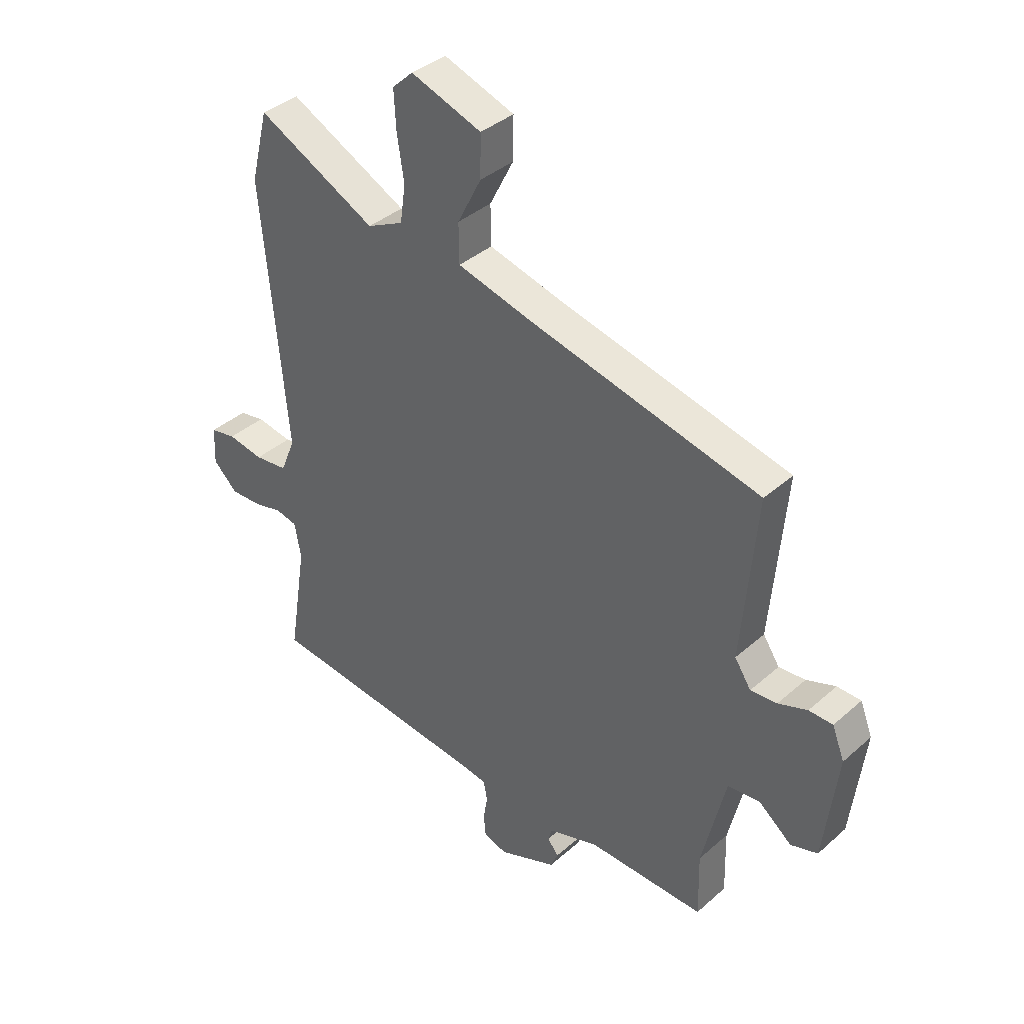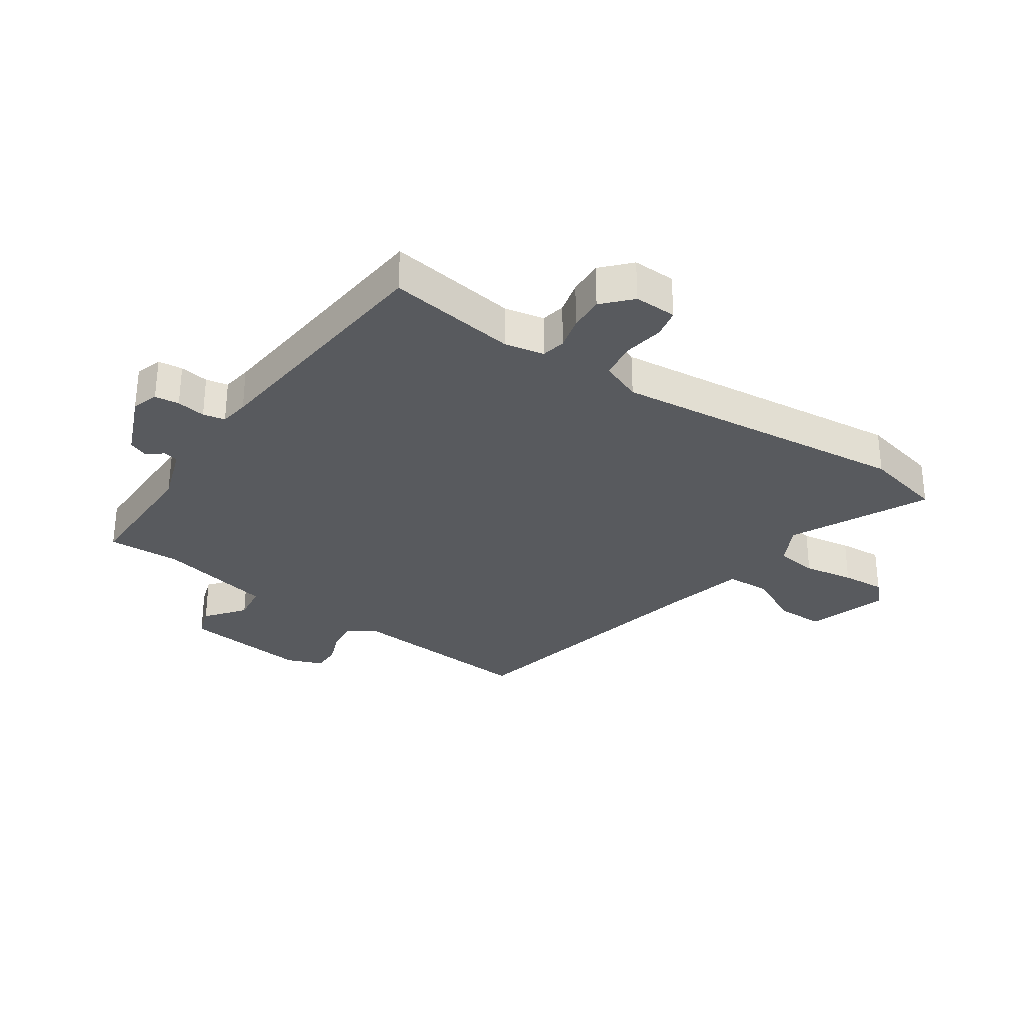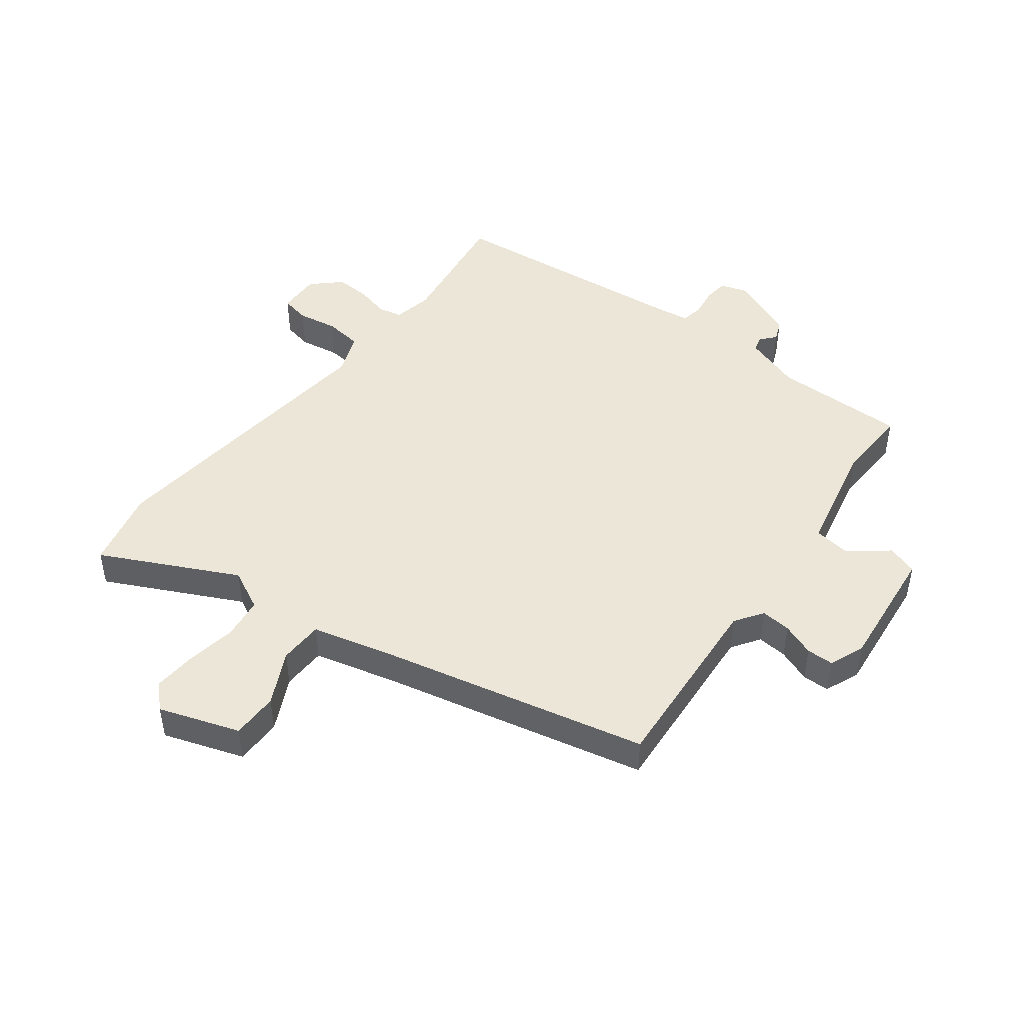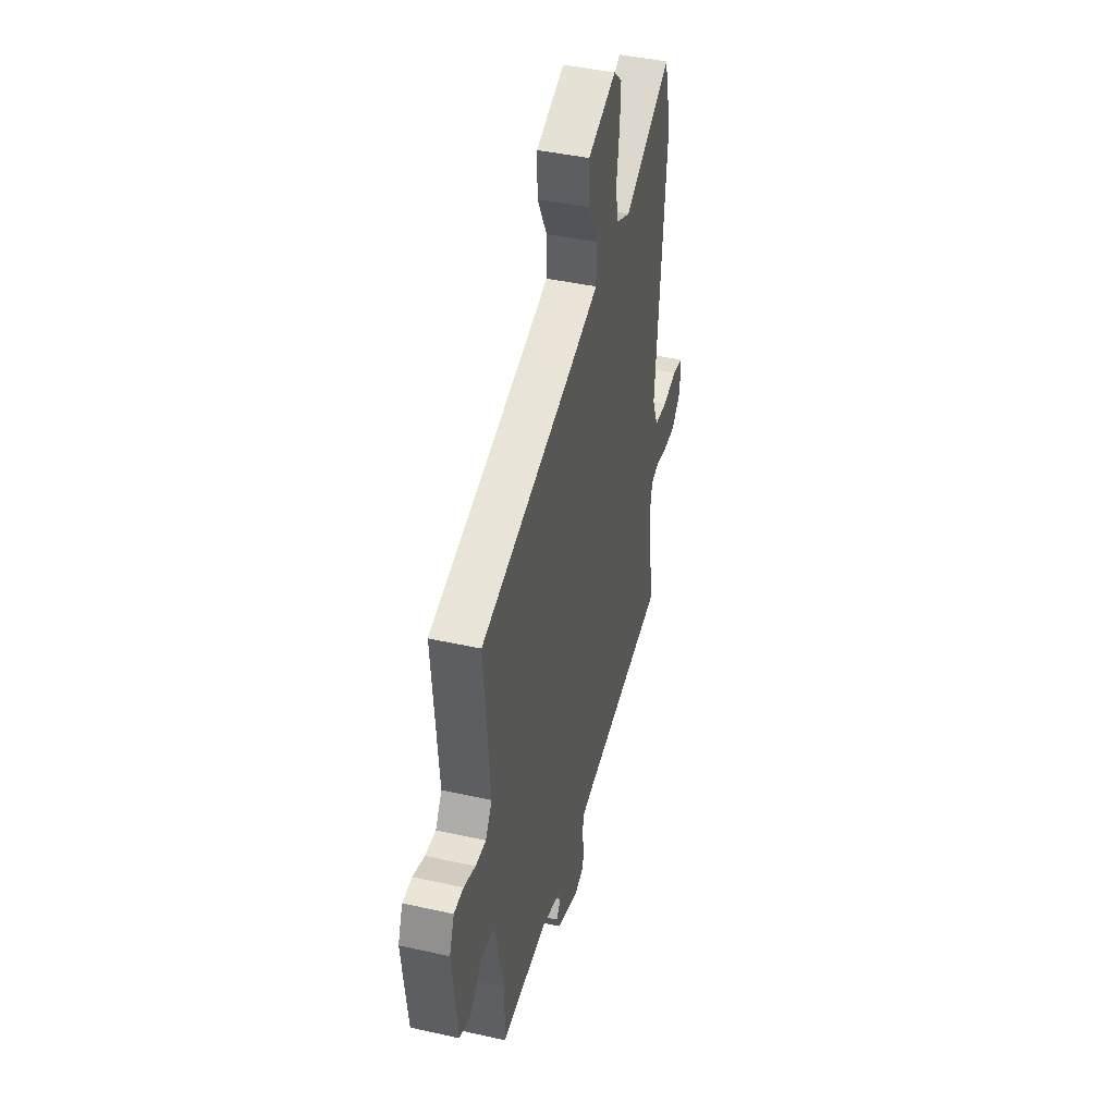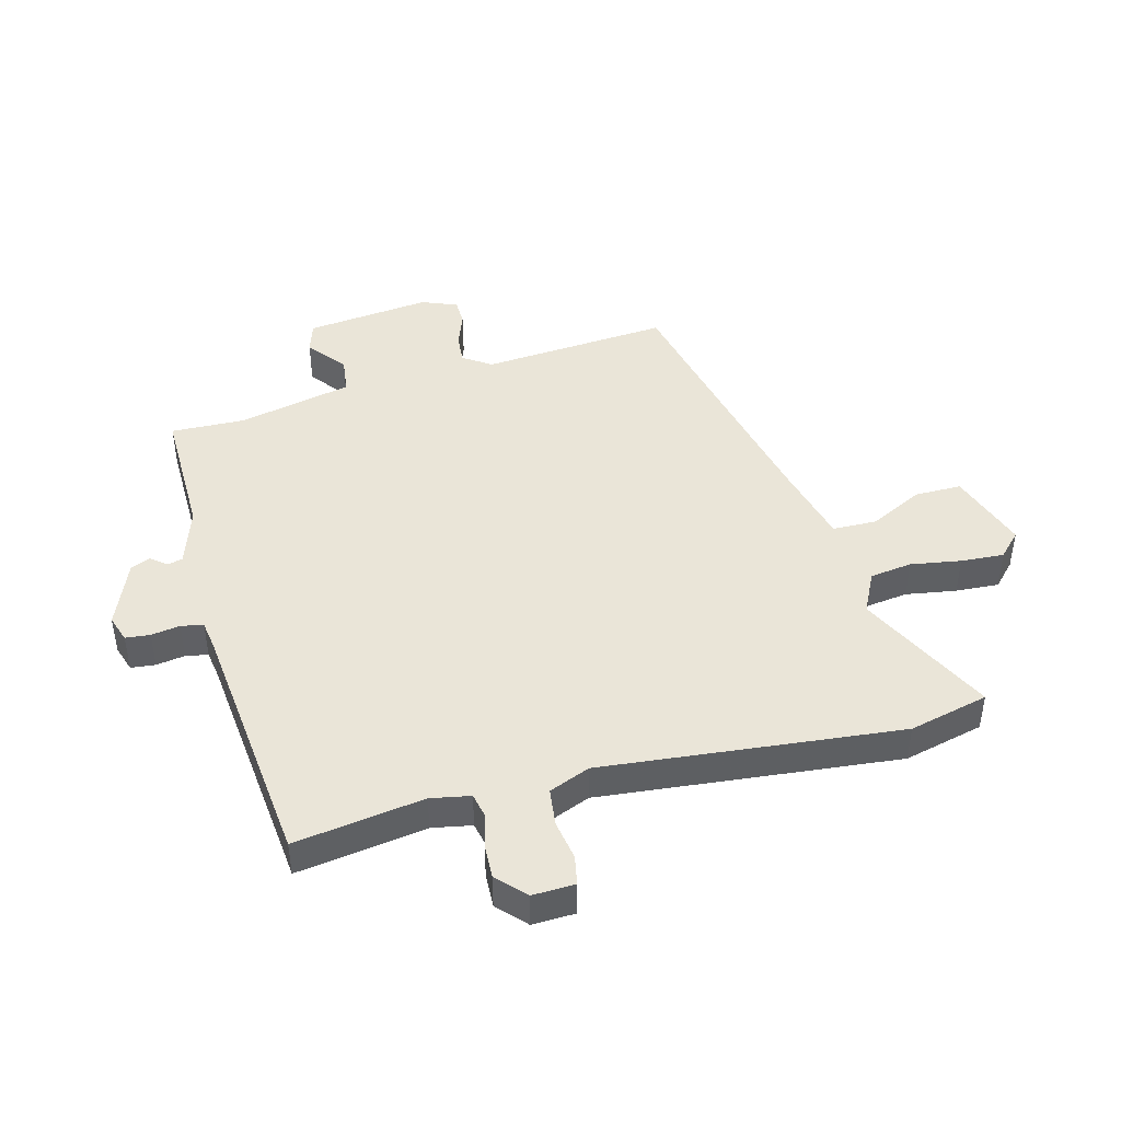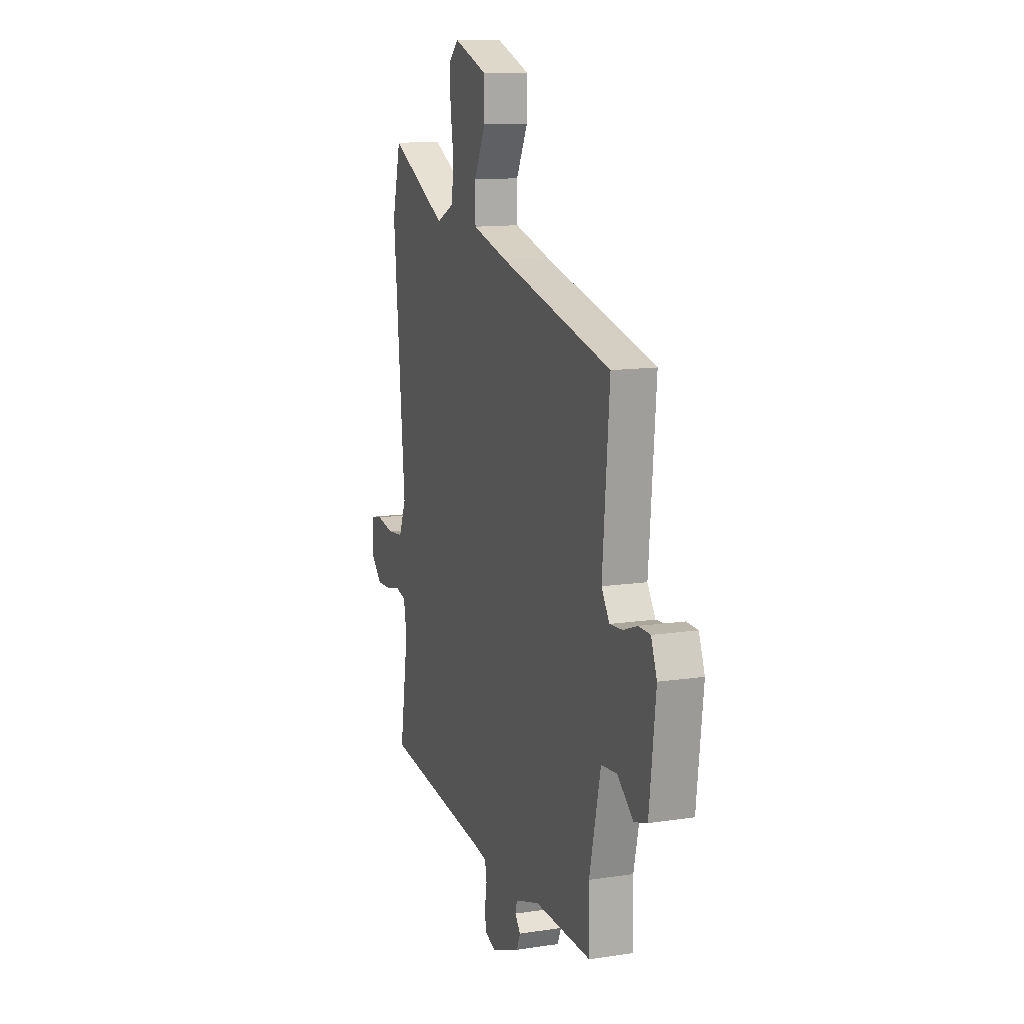
<metadata>
{"format":"obj","ext":"obj","renderer":"f3d","projection":"perspective","resolution":1024,"background":"white","views":[{"elev":37.9,"azim":41.9,"up":"+Z"},{"elev":-31.1,"azim":-123.4,"up":"+Y"},{"elev":46.6,"azim":38.0,"up":"+Y"},{"elev":43.0,"azim":104.8,"up":"+Z"},{"elev":44.9,"azim":-104.3,"up":"+Y"},{"elev":12.5,"azim":70.5,"up":"+Z"}]}
</metadata>
<code>
v -0.502 0.07 0.492
v -0.469 0.07 0.624
v -0.245 0.07 0.51
v -0.177 0.07 0.543
v -0.167 0.07 0.613
v -0.18 0.07 0.697
v -0.184 0.07 0.769
v -0.145 0.07 0.806
v -0.012 0.07 0.759
v -0.013 0.07 0.681
v -0.058 0.07 0.593
v -0.057 0.07 0.519
v 0.079 0.07 0.483
v 0.52 0.07 0.378
v 0.493 0.07 0.066
v 0.524 0.07 0.019
v 0.574 0.07 0.023
v 0.629 0.07 0.043
v 0.674 0.07 0.042
v 0.697 0.07 -0.017
v 0.672 0.07 -0.225
v 0.621 0.07 -0.241
v 0.558 0.07 -0.19
v 0.497 0.07 -0.197
v 0.453 0.07 -0.387
v 0.456 0.07 -0.51
v 0.235 0.07 -0.505
v 0.139 0.07 -0.536
v 0.132 0.07 -0.561
v 0.153 0.07 -0.587
v 0.139 0.07 -0.62
v 0.029 0.07 -0.664
v -0.015 0.07 -0.649
v -0.019 0.07 -0.608
v -0.011 0.07 -0.56
v -0.018 0.07 -0.523
v -0.067 0.07 -0.515
v -0.487 0.07 -0.467
v -0.453 0.07 -0.252
v -0.465 0.07 -0.186
v -0.505 0.07 -0.177
v -0.56 0.07 -0.19
v -0.618 0.07 -0.192
v -0.664 0.07 -0.148
v -0.661 0.07 -0.077
v -0.613 0.07 -0.068
v -0.546 0.07 -0.08
v -0.484 0.07 -0.073
v -0.456 0.07 -0.005
v -0.502 0 0.492
v -0.469 0 0.624
v -0.245 0 0.51
v -0.177 0 0.543
v -0.167 0 0.613
v -0.18 0 0.697
v -0.184 0 0.769
v -0.145 0 0.806
v -0.012 0 0.759
v -0.013 0 0.681
v -0.058 0 0.593
v -0.057 0 0.519
v 0.079 0 0.483
v 0.52 0 0.378
v 0.493 0 0.066
v 0.524 0 0.019
v 0.574 0 0.023
v 0.629 0 0.043
v 0.674 0 0.042
v 0.697 0 -0.017
v 0.672 0 -0.225
v 0.621 0 -0.241
v 0.558 0 -0.19
v 0.497 0 -0.197
v 0.453 0 -0.387
v 0.456 0 -0.51
v 0.235 0 -0.505
v 0.139 0 -0.536
v 0.132 0 -0.561
v 0.153 0 -0.587
v 0.139 0 -0.62
v 0.029 0 -0.664
v -0.015 0 -0.649
v -0.019 0 -0.608
v -0.011 0 -0.56
v -0.018 0 -0.523
v -0.067 0 -0.515
v -0.487 0 -0.467
v -0.453 0 -0.252
v -0.465 0 -0.186
v -0.505 0 -0.177
v -0.56 0 -0.19
v -0.618 0 -0.192
v -0.664 0 -0.148
v -0.661 0 -0.077
v -0.613 0 -0.068
v -0.546 0 -0.08
v -0.484 0 -0.073
v -0.456 0 -0.005
f 44 45 46 47
f 44 47 48
f 41 42 43 44
f 41 44 48
f 40 41 48 49
f 37 38 39
f 36 37 39 40
f 32 33 34 35
f 32 35 36
f 29 30 31 32
f 28 29 32 36
f 27 28 36 40
f 25 26 27 40
f 20 21 22 23
f 20 23 24
f 17 18 19 20
f 16 17 20 24
f 15 16 24 25
f 13 14 15 25
f 8 9 10 11
f 8 11 12
f 5 6 7 8
f 5 8 12
f 4 5 12
f 3 4 12 13
f 49 1 2 3
f 25 40 49
f 3 13 25 49
f 96 95 94 93
f 97 96 93
f 93 92 91 90
f 97 93 90
f 98 97 90 89
f 88 87 86
f 89 88 86 85
f 84 83 82 81
f 85 84 81
f 81 80 79 78
f 85 81 78 77
f 89 85 77 76
f 89 76 75 74
f 72 71 70 69
f 73 72 69
f 69 68 67 66
f 73 69 66 65
f 74 73 65 64
f 74 64 63 62
f 60 59 58 57
f 61 60 57
f 57 56 55 54
f 61 57 54
f 61 54 53
f 62 61 53 52
f 52 51 50 98
f 98 89 74
f 98 74 62 52
f 1 50 51 2
f 2 51 52 3
f 3 52 53 4
f 4 53 54 5
f 5 54 55 6
f 6 55 56 7
f 7 56 57 8
f 8 57 58 9
f 9 58 59 10
f 10 59 60 11
f 11 60 61 12
f 12 61 62 13
f 13 62 63 14
f 14 63 64 15
f 15 64 65 16
f 16 65 66 17
f 17 66 67 18
f 18 67 68 19
f 19 68 69 20
f 20 69 70 21
f 21 70 71 22
f 22 71 72 23
f 23 72 73 24
f 24 73 74 25
f 25 74 75 26
f 26 75 76 27
f 27 76 77 28
f 28 77 78 29
f 29 78 79 30
f 30 79 80 31
f 31 80 81 32
f 32 81 82 33
f 33 82 83 34
f 34 83 84 35
f 35 84 85 36
f 36 85 86 37
f 37 86 87 38
f 38 87 88 39
f 39 88 89 40
f 40 89 90 41
f 41 90 91 42
f 42 91 92 43
f 43 92 93 44
f 44 93 94 45
f 45 94 95 46
f 46 95 96 47
f 47 96 97 48
f 48 97 98 49
f 49 98 50 1

</code>
